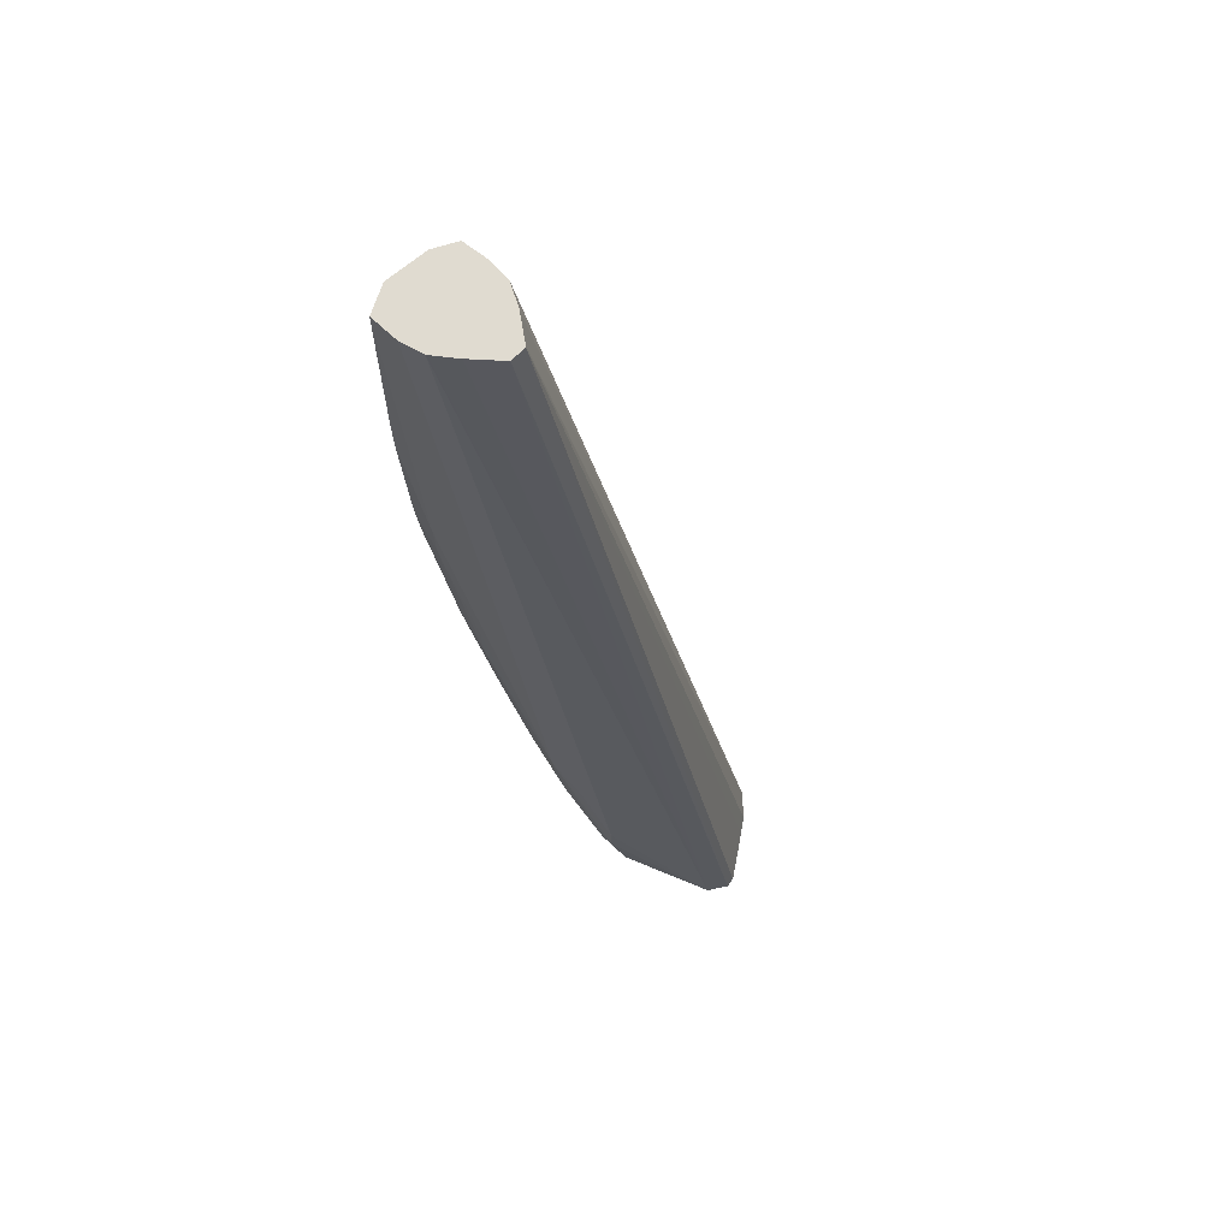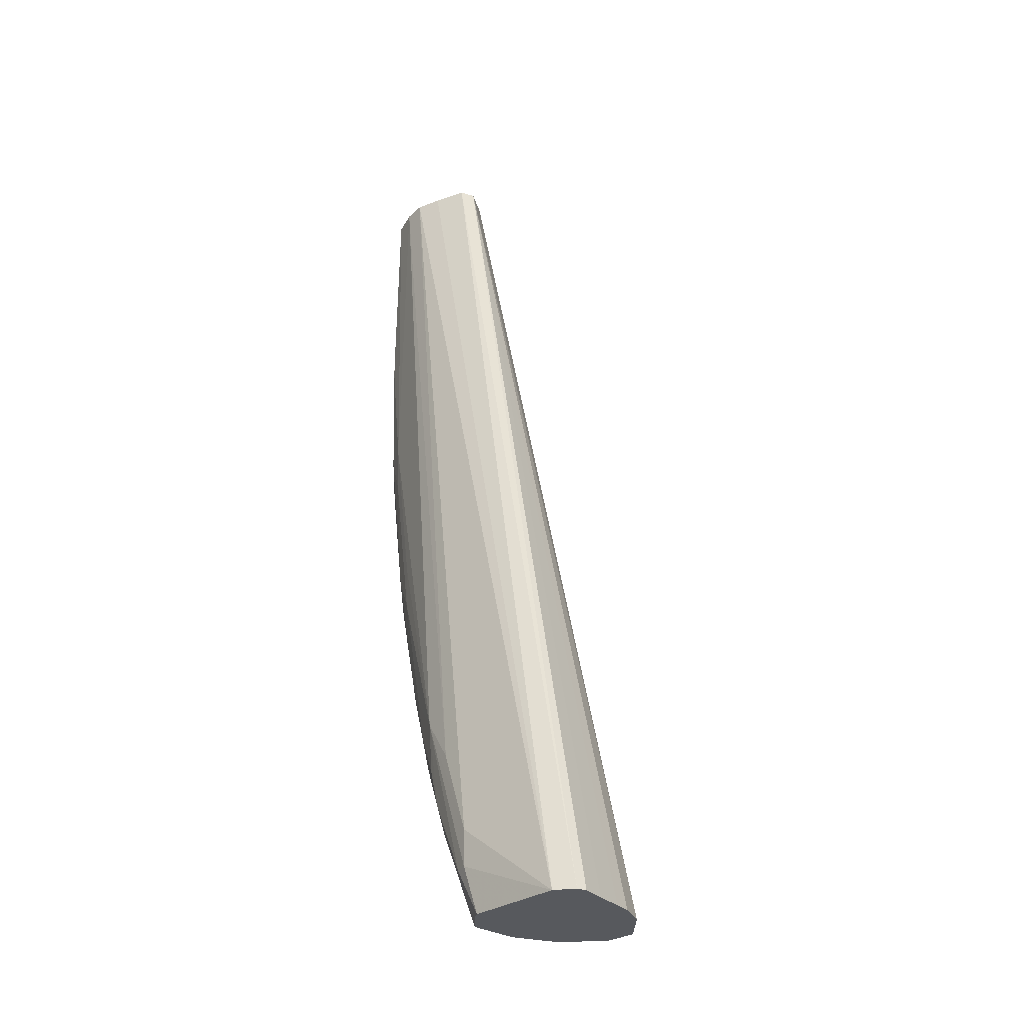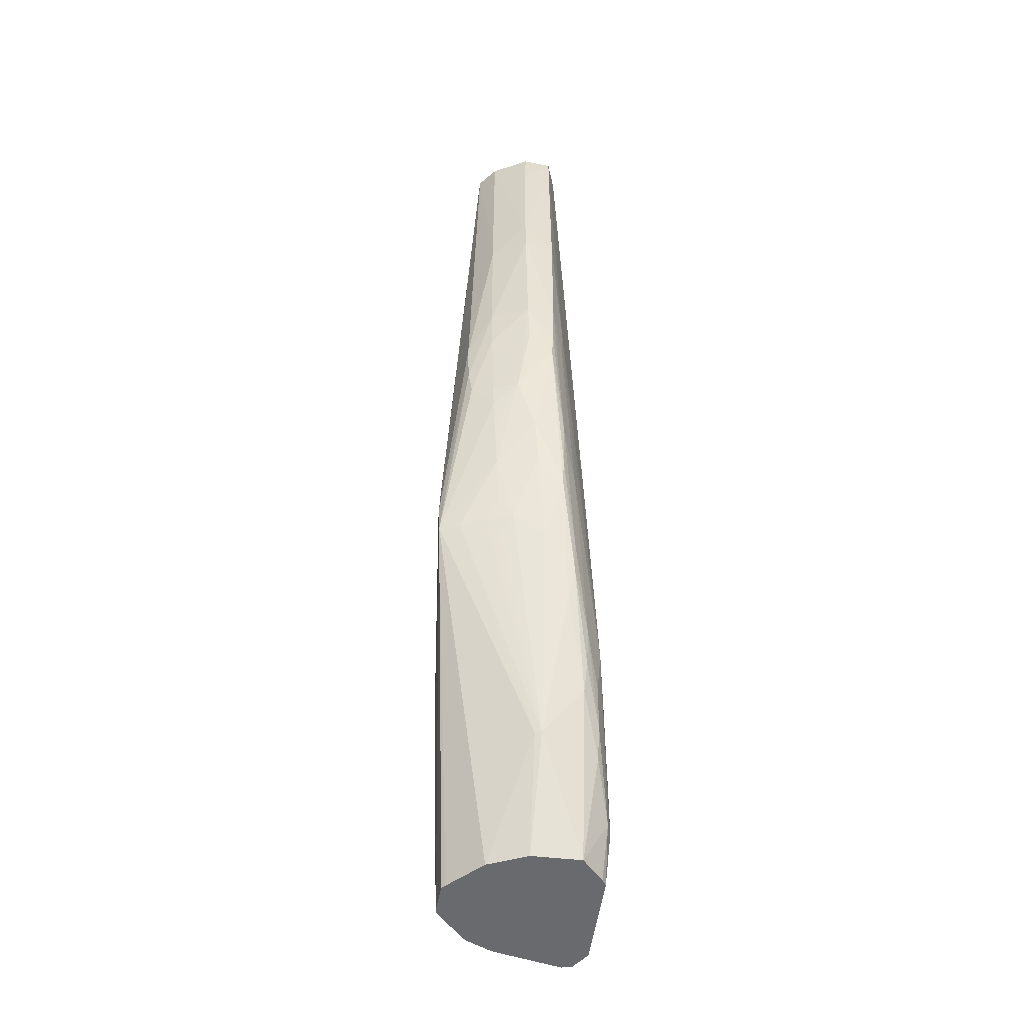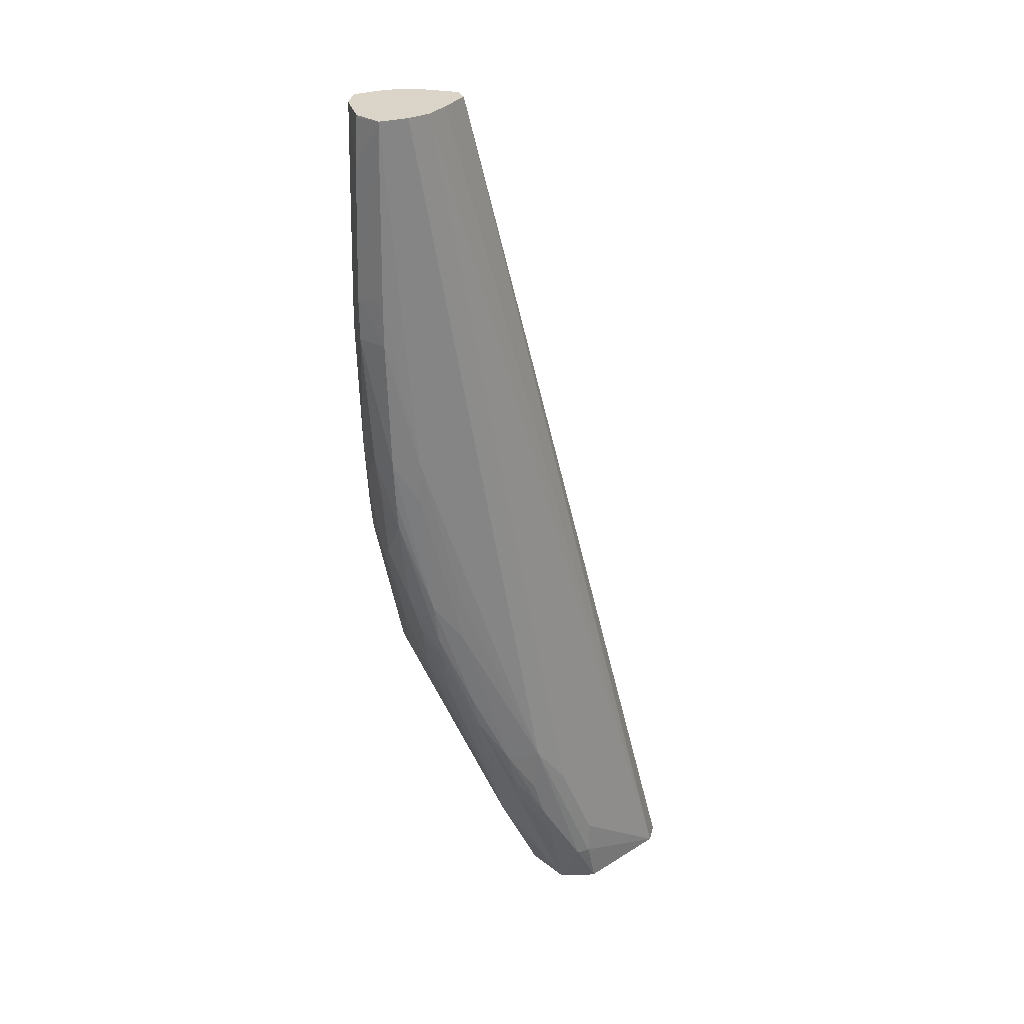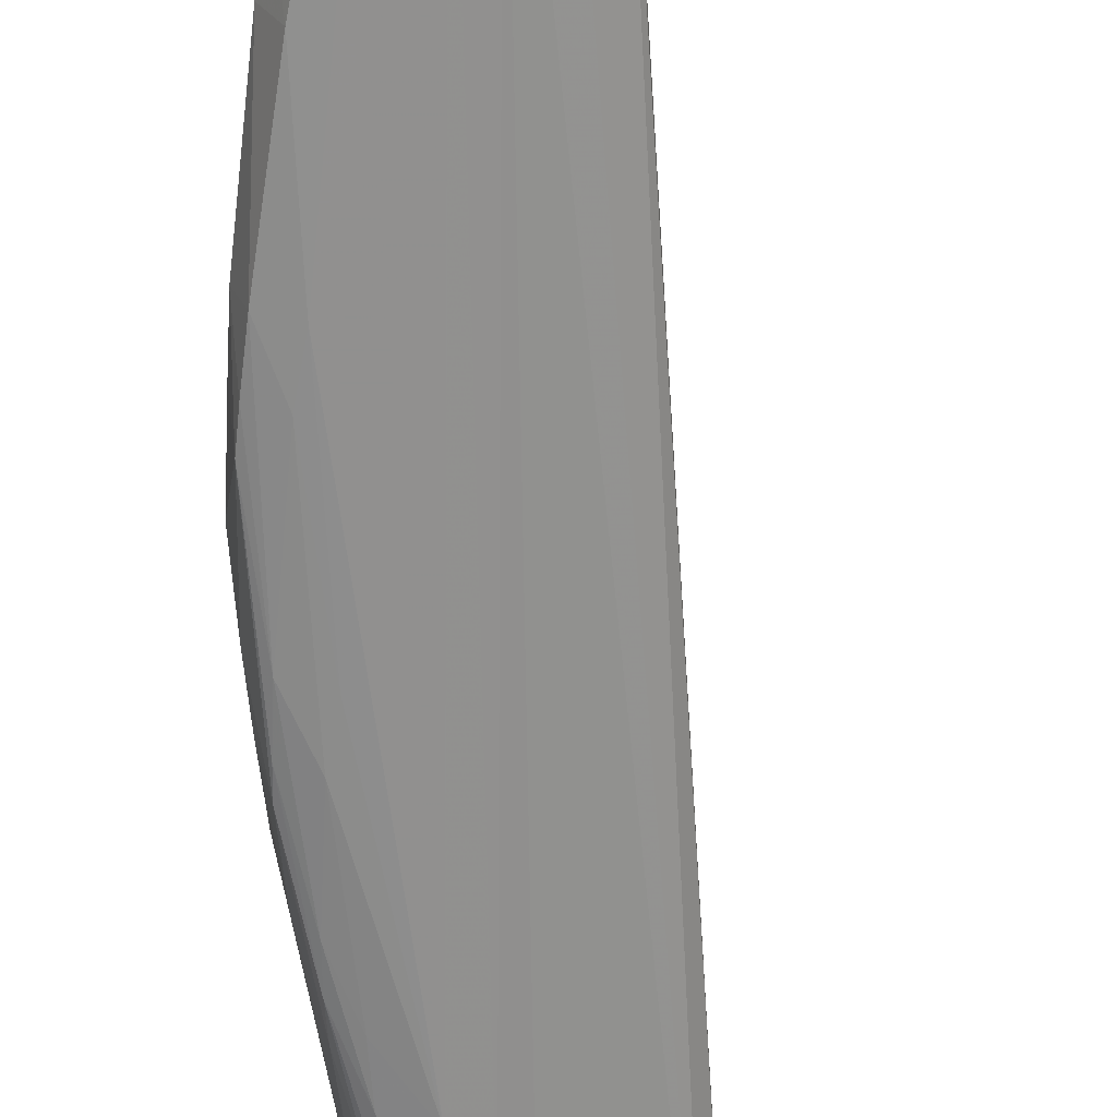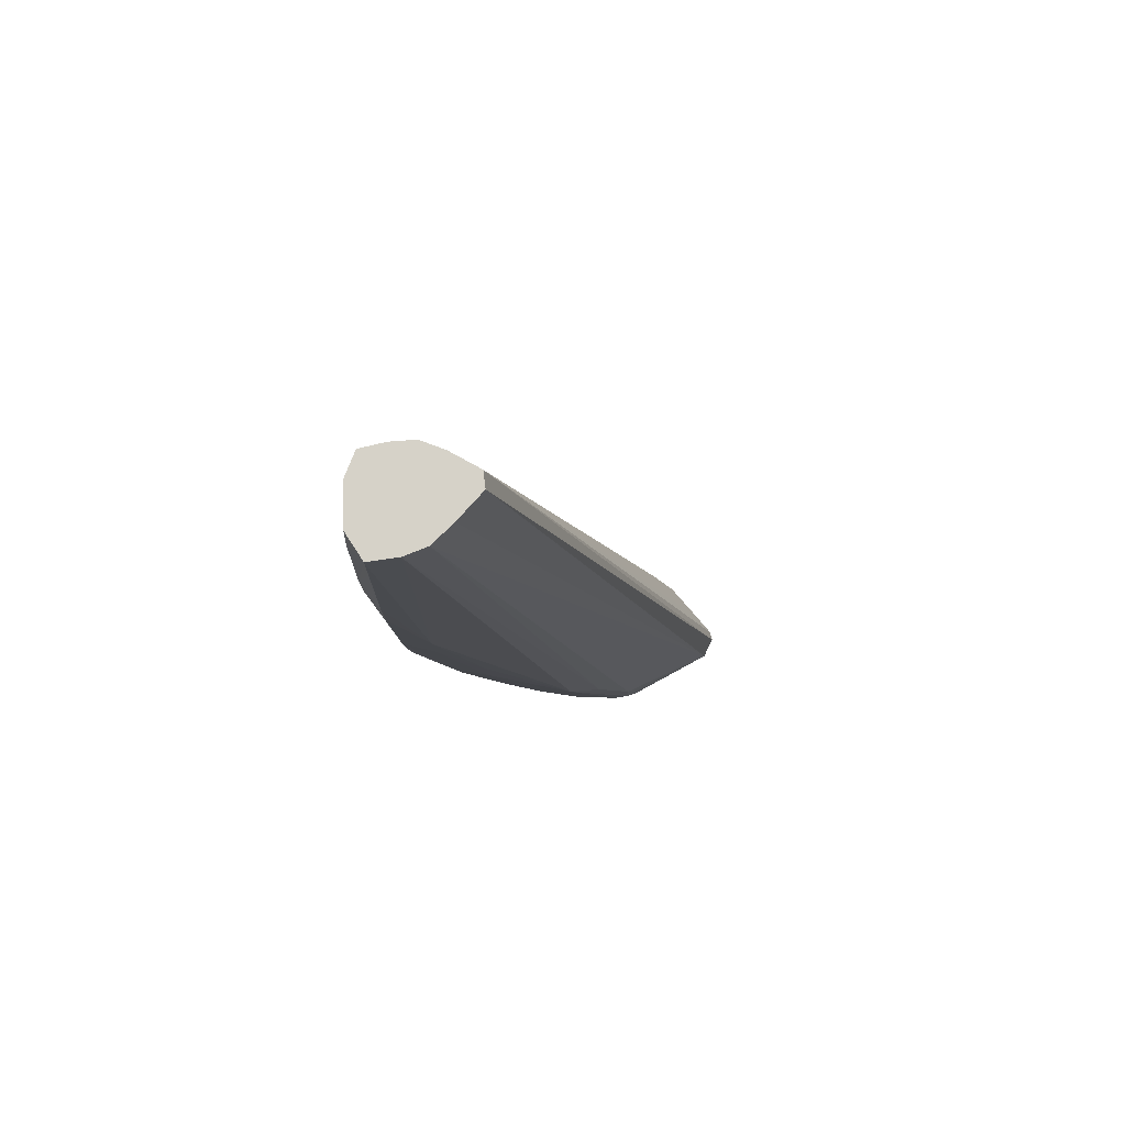
<metadata>
{"format":"obj","ext":"obj","renderer":"f3d","projection":"perspective","resolution":1024,"background":"white","views":[{"elev":69.8,"azim":42.3,"up":"+Z"},{"elev":-29.6,"azim":65.7,"up":"+Z"},{"elev":-53.1,"azim":-78.1,"up":"+Z"},{"elev":29.4,"azim":-22.8,"up":"+Z"},{"elev":-65.1,"azim":-10.7,"up":"+Y"},{"elev":77.6,"azim":-8.9,"up":"+Z"}]}
</metadata>
<code>
v -0.2654 -0.009831 -0.302
v -0.2703 -0.01667 -0.302
v -0.2658 -0.00612 -0.302
v -0.3581 -0.01148 0.05863
v -0.3583 -0.01688 0.05863
v -0.3583 -0.01723 0.05863
v -0.3092 -0.03224 -0.2705
v -0.3093 -0.03213 -0.284
v -0.3046 -0.029 -0.302
v -0.3682 -0.02534 0.05863
v -0.3759 -0.03083 0.05863
v -0.3764 -0.03112 0.05863
v -0.2705 0.001511 -0.302
v -0.3586 -0.01105 0.05863
v -0.276 0.01054 -0.302
v -0.2796 0.01626 -0.302
v -0.287 0.02372 -0.302
v -0.3231 -0.03418 -0.2378
v -0.3356 -0.03586 -0.2212
v -0.3144 -0.0322 -0.284
v -0.3076 -0.02839 -0.302
v -0.3847 -0.03303 0.05863
v -0.3673 -0.004258 0.05863
v -0.2879 0.02427 -0.302
v -0.3751 0.0002415 0.05863
v -0.3677 -0.003997 0.05863
v -0.3682 -0.03435 -0.1555
v -0.3526 -0.0339 -0.2055
v -0.3483 -0.0336 -0.2213
v -0.3366 -0.03439 -0.2392
v -0.3321 -0.03352 -0.2541
v -0.3847 -0.03304 0.05778
v -0.3845 -0.03437 -0.07338
v -0.3683 -0.03467 -0.139
v -0.3286 -0.03209 -0.2655
v -0.3185 -0.02384 -0.302
v -0.3948 -0.03292 0.05863
v -0.3032 0.03064 -0.302
v -0.3026 0.02791 -0.287
v -0.3756 0.0003066 0.05863
v -0.3636 -0.03283 -0.1884
v -0.3845 -0.03408 -0.08986
v -0.38 -0.033 -0.1389
v -0.3451 -0.03233 -0.2346
v -0.3612 -0.03191 -0.2006
v -0.3953 -0.03293 0.05781
v -0.3946 -0.03277 -0.07338
v -0.3964 -0.03325 -0.007782
v -0.3964 -0.03332 -0.02416
v -0.3425 -0.03045 -0.2456
v -0.3242 -0.006816 -0.302
v -0.3429 -0.01513 -0.2631
v -0.3953 -0.0329 0.05863
v -0.3048 0.03019 -0.302
v -0.3346 0.02576 -0.2377
v -0.384 0.001003 0.05863
v -0.3776 -0.03196 -0.1555
v -0.3935 -0.03208 -0.08986
v -0.3927 -0.0314 -0.1005
v -0.3584 -0.02868 -0.2116
v -0.376 -0.0311 -0.1644
v -0.3999 -0.02298 0.05778
v -0.4008 -0.02299 0.0414
v -0.4021 -0.02301 -0.007817
v -0.3957 -0.03296 0.04147
v -0.3984 -0.02294 -0.07345
v -0.402 -0.02304 -0.02423
v -0.3242 -0.006647 -0.302
v -0.3429 -0.01257 -0.2631
v -0.3629 -0.02308 -0.2056
v -0.3699 -0.02281 -0.1885
v -0.3753 -0.01184 -0.1798
v -0.3729 -0.006693 -0.1872
v -0.3757 -0.001595 -0.1809
v -0.3759 0.008322 -0.1817
v -0.3998 -0.02298 0.05863
v -0.3149 0.0259 -0.302
v -0.3759 0.01618 -0.1815
v -0.3764 0.0166 -0.1721
v -0.3763 0.01607 -0.1589
v -0.3926 0.0003001 0.05863
v -0.3935 -0.02289 -0.1062
v -0.3925 -0.01739 -0.1185
v -0.3863 -0.02281 -0.139
v -0.3962 -0.02298 -0.08994
v -0.3814 -0.02288 -0.1556
v -0.377 -0.02292 -0.168
v -0.3997 -0.0222 0.05863
v -0.3977 -0.007871 0.05863
v -0.3978 -0.007878 0.05774
v -0.3981 -0.007949 0.04136
v -0.3991 -0.007962 -0.007852
v -0.3993 -0.007949 -0.02427
v -0.3977 -0.007735 -0.07348
v -0.3963 -0.00765 -0.08994
v -0.3942 -0.007559 -0.1065
v -0.3231 0.008836 -0.302
v -0.3832 -0.007077 -0.1556
v -0.3777 -0.006771 -0.1735
v -0.3158 0.02424 -0.302
v -0.3876 -0.007227 -0.1391
v -0.3907 -0.007311 -0.1269
v -0.3922 0.001225 -0.1165
v -0.3928 0.002599 -0.1064
v -0.3935 0.002892 -0.08994
v -0.393 0.000235 0.05863
v -0.3925 -0.007474 -0.1189
v -0.3975 -0.007415 0.05863
v -0.3938 0.002162 -0.07348
f 1 2 9
f 1 9 21
f 1 21 36
f 1 36 51
f 1 51 68
f 1 68 97
f 1 97 100
f 1 100 77
f 1 77 54
f 1 54 38
f 1 38 24
f 1 24 17
f 1 17 16
f 1 16 15
f 1 15 13
f 1 13 3
f 1 3 4
f 1 4 5
f 1 5 6
f 1 6 2
f 2 7 8
f 2 8 9
f 2 6 10
f 2 10 11
f 2 11 12
f 2 12 7
f 3 13 4
f 4 14 23
f 4 23 26
f 4 26 25
f 4 25 40
f 4 40 56
f 4 56 81
f 4 81 106
f 4 106 108
f 4 108 89
f 4 89 88
f 4 88 76
f 4 76 53
f 4 53 37
f 4 37 22
f 4 22 12
f 4 12 11
f 4 11 10
f 4 10 6
f 4 6 5
f 4 13 15
f 4 15 16
f 4 16 17
f 4 17 14
f 7 18 19
f 7 19 8
f 7 12 18
f 8 20 9
f 8 19 20
f 9 20 21
f 12 22 18
f 14 17 23
f 17 24 25
f 17 25 26
f 17 26 23
f 18 22 19
f 19 27 28
f 19 28 29
f 19 29 30
f 19 30 31
f 19 31 20
f 19 22 32
f 19 32 33
f 19 33 34
f 19 34 27
f 20 31 35
f 20 35 36
f 20 36 21
f 22 37 32
f 24 38 39
f 24 39 25
f 25 39 38
f 25 38 40
f 27 41 28
f 27 34 42
f 27 42 43
f 27 43 41
f 28 41 29
f 29 44 31
f 29 31 30
f 29 41 45
f 29 45 44
f 31 44 35
f 32 37 46
f 32 46 33
f 33 47 42
f 33 42 34
f 33 46 48
f 33 48 49
f 33 49 47
f 35 44 50
f 35 50 36
f 36 50 52
f 36 52 51
f 37 53 46
f 38 54 55
f 38 55 56
f 38 56 40
f 41 43 57
f 41 57 45
f 42 47 43
f 43 47 58
f 43 58 59
f 43 59 57
f 44 45 50
f 45 60 50
f 45 57 61
f 45 61 60
f 46 62 63
f 46 63 64
f 46 64 65
f 46 65 48
f 46 53 62
f 47 66 58
f 47 49 67
f 47 67 66
f 48 65 64
f 48 64 49
f 49 64 67
f 50 60 52
f 51 52 69
f 51 69 68
f 52 60 70
f 52 70 71
f 52 71 72
f 52 72 73
f 52 73 74
f 52 74 75
f 52 75 69
f 53 76 62
f 54 77 78
f 54 78 55
f 55 78 79
f 55 79 80
f 55 80 81
f 55 81 56
f 57 59 61
f 58 66 59
f 59 82 83
f 59 83 84
f 59 84 61
f 59 66 85
f 59 85 82
f 60 61 71
f 60 71 70
f 61 84 86
f 61 86 87
f 61 87 71
f 62 76 88
f 62 88 89
f 62 89 90
f 62 90 63
f 63 90 64
f 64 90 91
f 64 91 92
f 64 92 93
f 64 93 67
f 66 67 94
f 66 94 95
f 66 95 96
f 66 96 83
f 66 83 85
f 67 93 94
f 68 69 97
f 69 75 78
f 69 78 97
f 71 87 72
f 72 87 86
f 72 86 98
f 72 98 99
f 72 99 74
f 72 74 73
f 74 99 75
f 75 99 98
f 75 98 78
f 77 100 78
f 78 98 101
f 78 101 102
f 78 102 103
f 78 103 104
f 78 104 79
f 78 100 97
f 79 104 105
f 79 105 106
f 79 106 80
f 80 106 81
f 82 85 83
f 83 96 107
f 83 107 102
f 83 102 101
f 83 101 98
f 83 98 84
f 84 98 86
f 89 108 90
f 90 108 91
f 91 108 92
f 92 108 106
f 92 106 93
f 93 106 109
f 93 109 105
f 93 105 94
f 94 105 104
f 94 104 95
f 95 104 103
f 95 103 96
f 96 103 107
f 102 107 103
f 105 109 106

</code>
